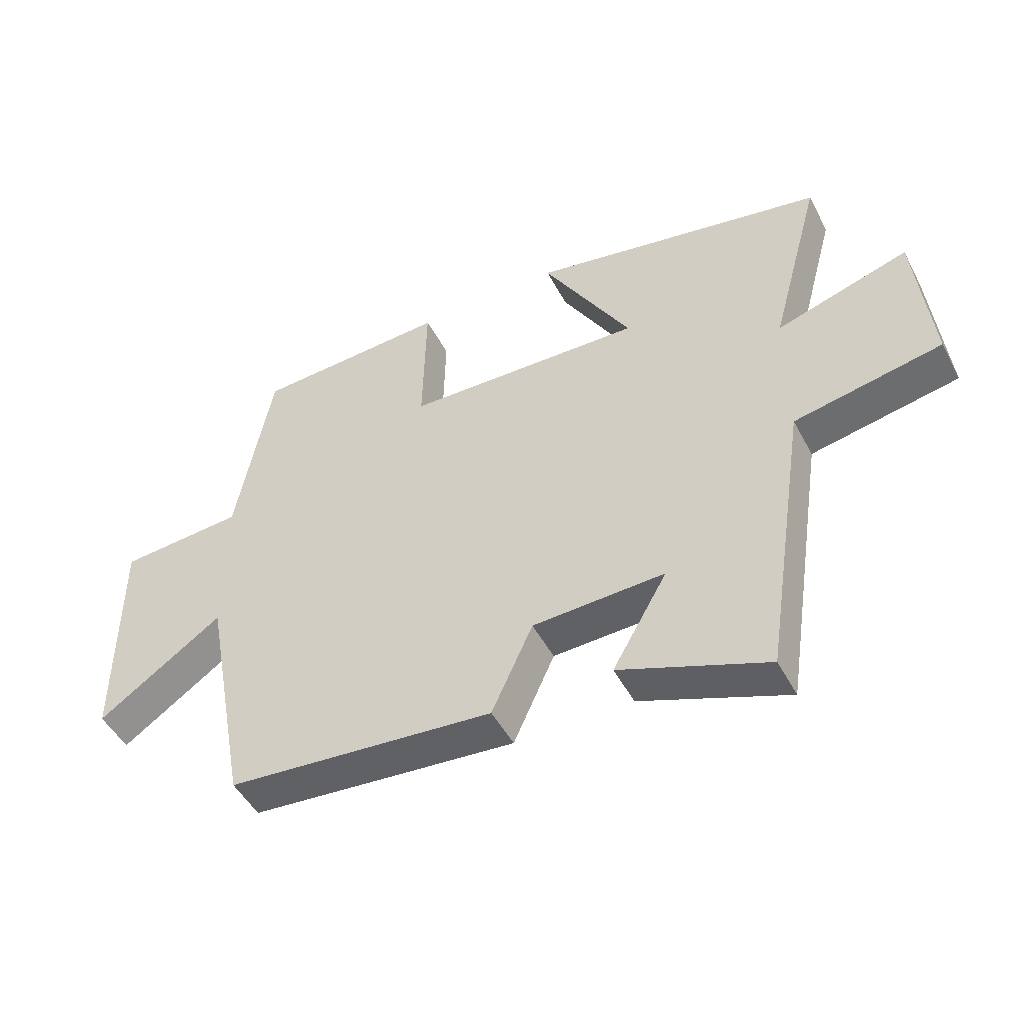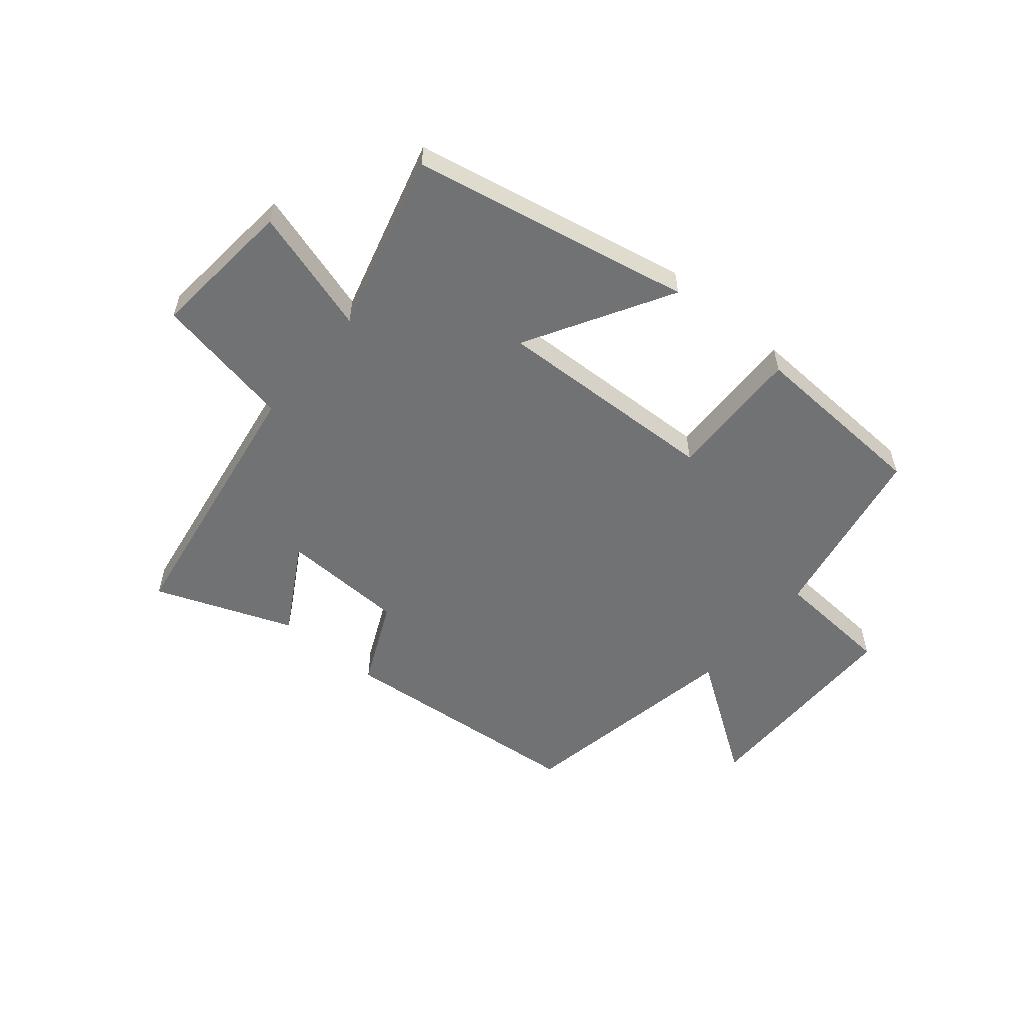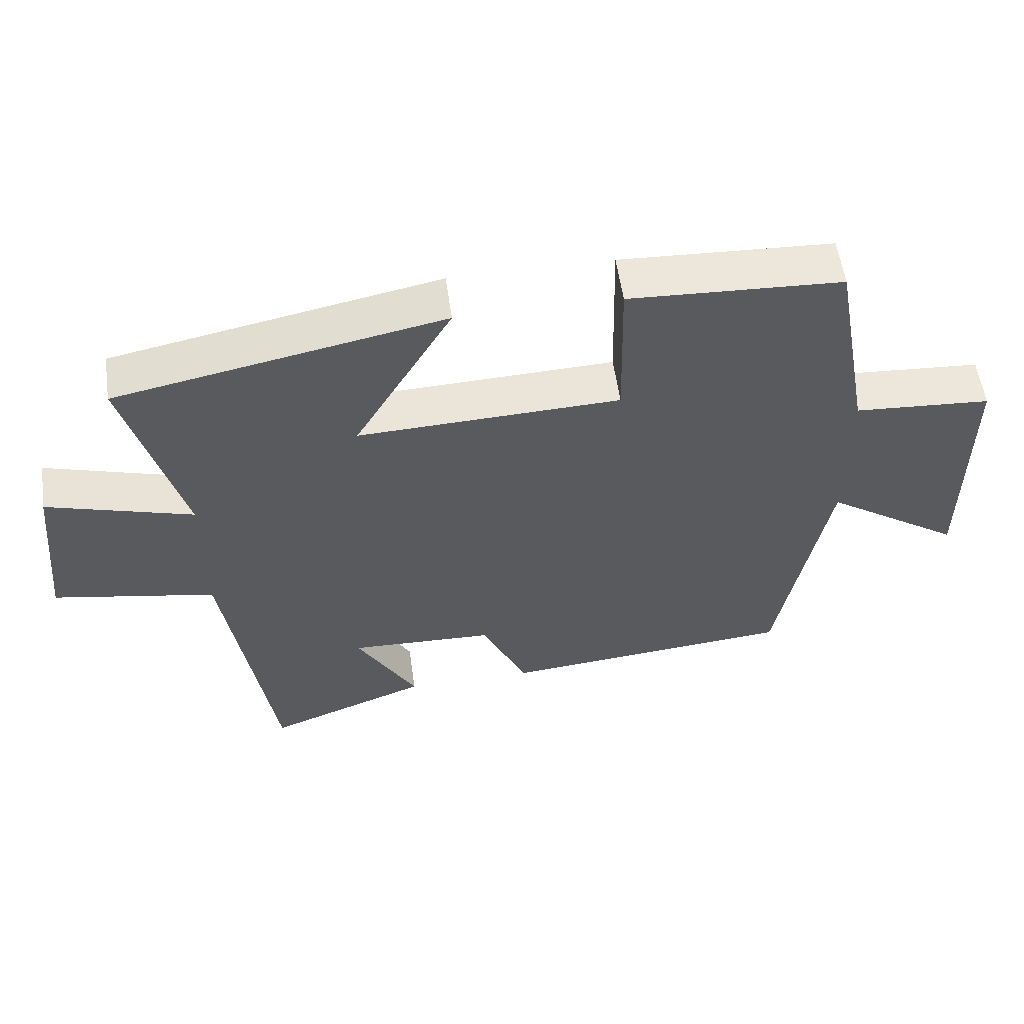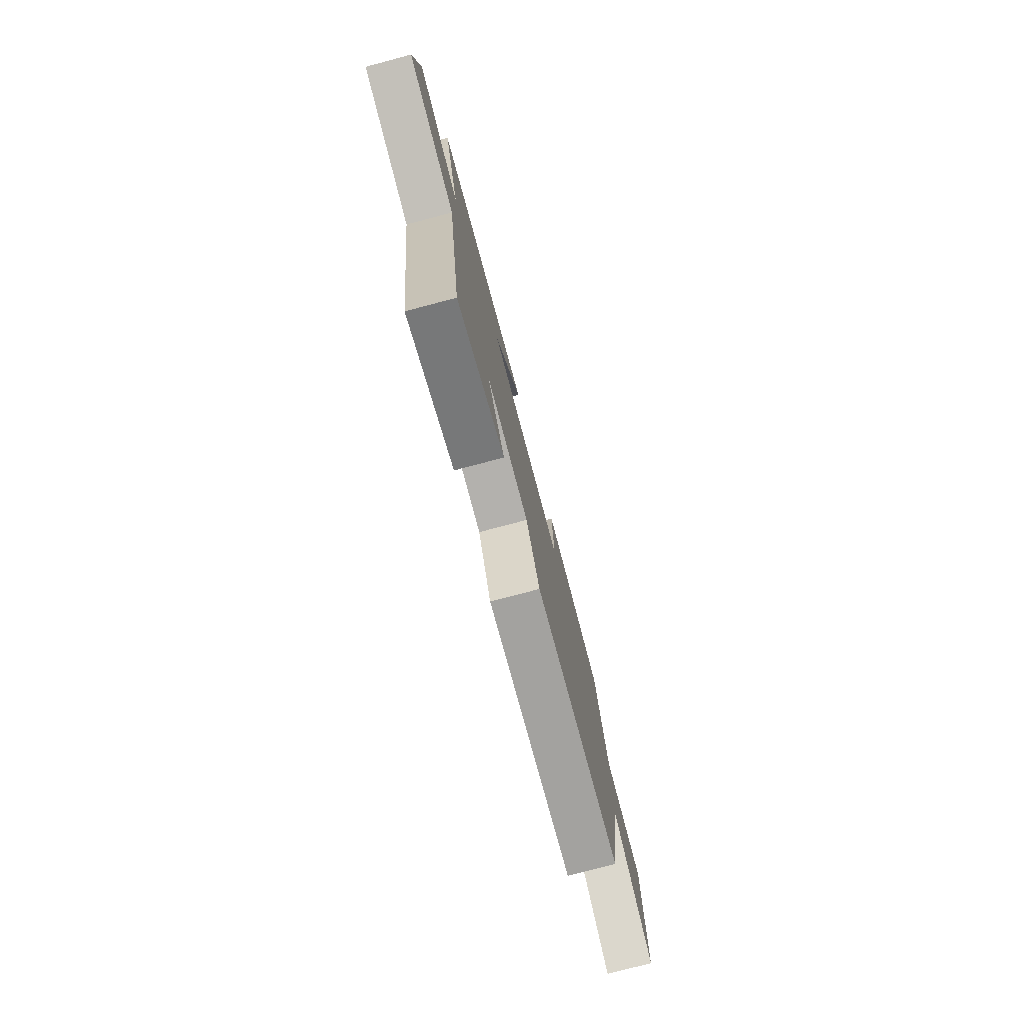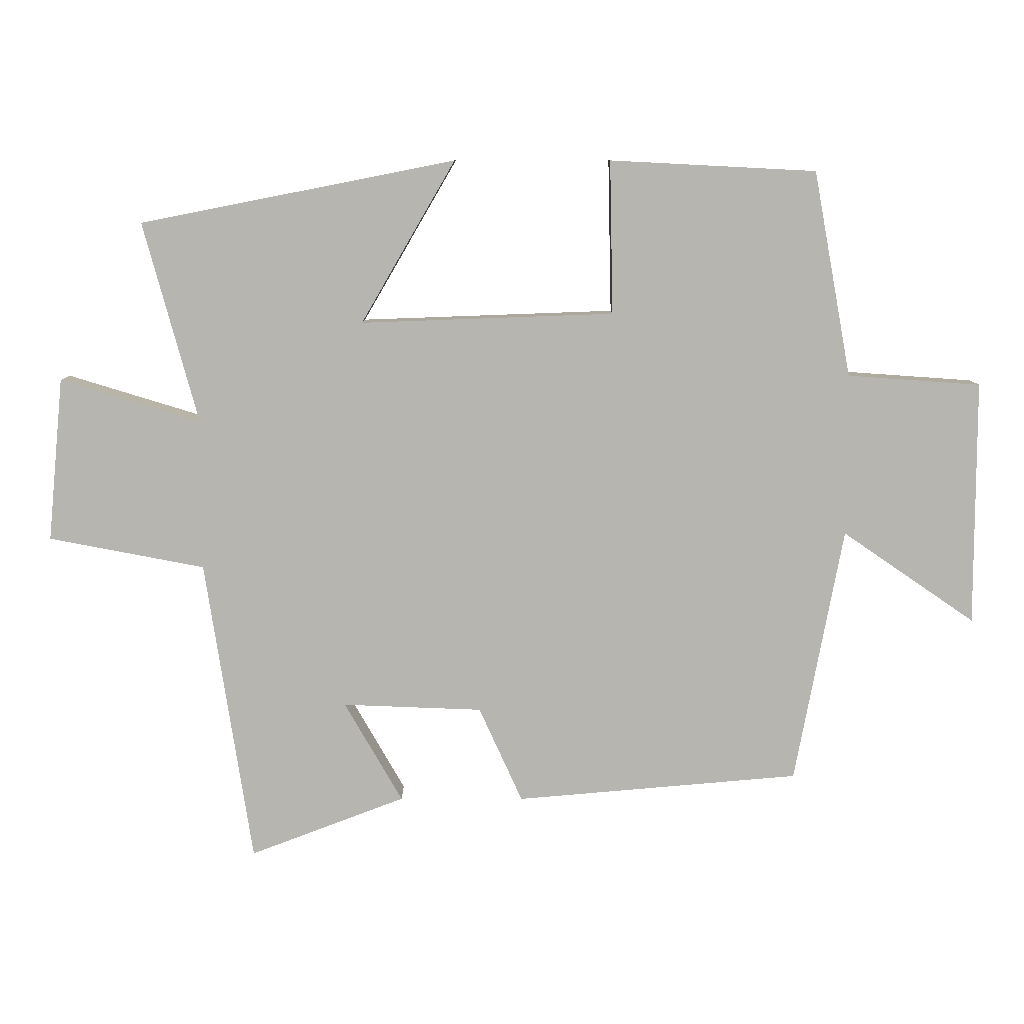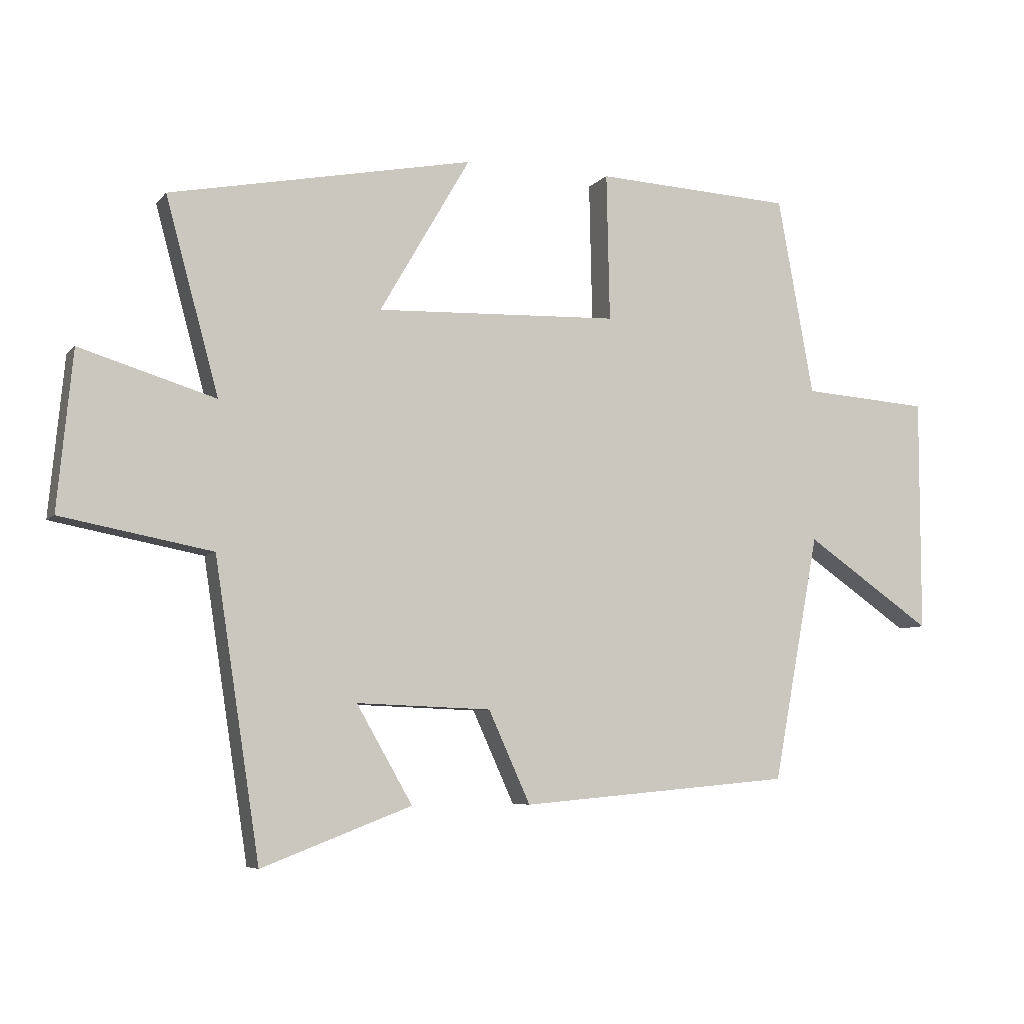
<metadata>
{"format":"obj","ext":"obj","renderer":"f3d","projection":"perspective","resolution":1024,"background":"white","views":[{"elev":-48.5,"azim":-153.0,"up":"+Z"},{"elev":-55.5,"azim":-39.7,"up":"+Y"},{"elev":56.4,"azim":-8.0,"up":"+Z"},{"elev":-77.3,"azim":-75.2,"up":"+Z"},{"elev":8.9,"azim":0.2,"up":"+Z"},{"elev":-6.3,"azim":-21.3,"up":"+Z"}]}
</metadata>
<code>
v 0.427 0.07 -0.462
v -0.003 0.07 -0.5
v -0.069 0.07 -0.355
v -0.281 0.07 -0.347
v -0.193 0.07 -0.5
v -0.429 0.07 -0.59
v -0.5 0.07 -0.127
v -0.737 0.07 -0.082
v -0.713 0.07 0.166
v -0.5 0.07 0.101
v -0.583 0.07 0.406
v -0.105 0.07 0.5
v -0.248 0.07 0.254
v 0.136 0.07 0.268
v 0.131 0.07 0.5
v 0.443 0.07 0.484
v 0.5 0.07 0.173
v 0.701 0.07 0.159
v 0.701 0.07 -0.211
v 0.5 0.07 -0.073
v 0.427 0 -0.462
v -0.003 0 -0.5
v -0.069 0 -0.355
v -0.281 0 -0.347
v -0.193 0 -0.5
v -0.429 0 -0.59
v -0.5 0 -0.127
v -0.737 0 -0.082
v -0.713 0 0.166
v -0.5 0 0.101
v -0.583 0 0.406
v -0.105 0 0.5
v -0.248 0 0.254
v 0.136 0 0.268
v 0.131 0 0.5
v 0.443 0 0.484
v 0.5 0 0.173
v 0.701 0 0.159
v 0.701 0 -0.211
v 0.5 0 -0.073
f 17 18 19 20
f 14 15 16 17
f 13 14 17 20
f 10 11 12 13
f 10 13 20 1
f 7 8 9 10
f 4 5 6 7
f 3 4 7 10
f 1 2 3
f 1 3 10
f 40 39 38 37
f 37 36 35 34
f 40 37 34 33
f 33 32 31 30
f 21 40 33 30
f 30 29 28 27
f 27 26 25 24
f 30 27 24 23
f 23 22 21
f 30 23 21
f 1 21 22 2
f 2 22 23 3
f 3 23 24 4
f 4 24 25 5
f 5 25 26 6
f 6 26 27 7
f 7 27 28 8
f 8 28 29 9
f 9 29 30 10
f 10 30 31 11
f 11 31 32 12
f 12 32 33 13
f 13 33 34 14
f 14 34 35 15
f 15 35 36 16
f 16 36 37 17
f 17 37 38 18
f 18 38 39 19
f 19 39 40 20
f 20 40 21 1

</code>
